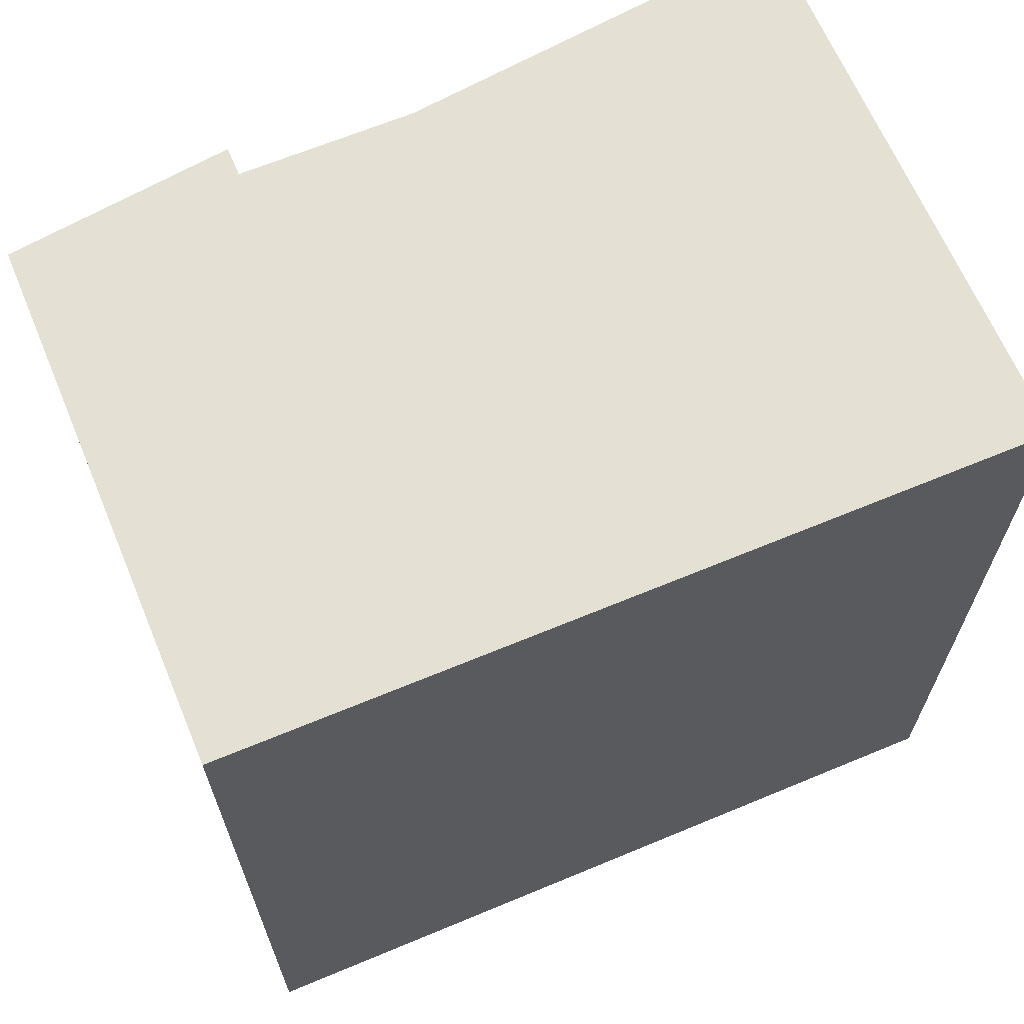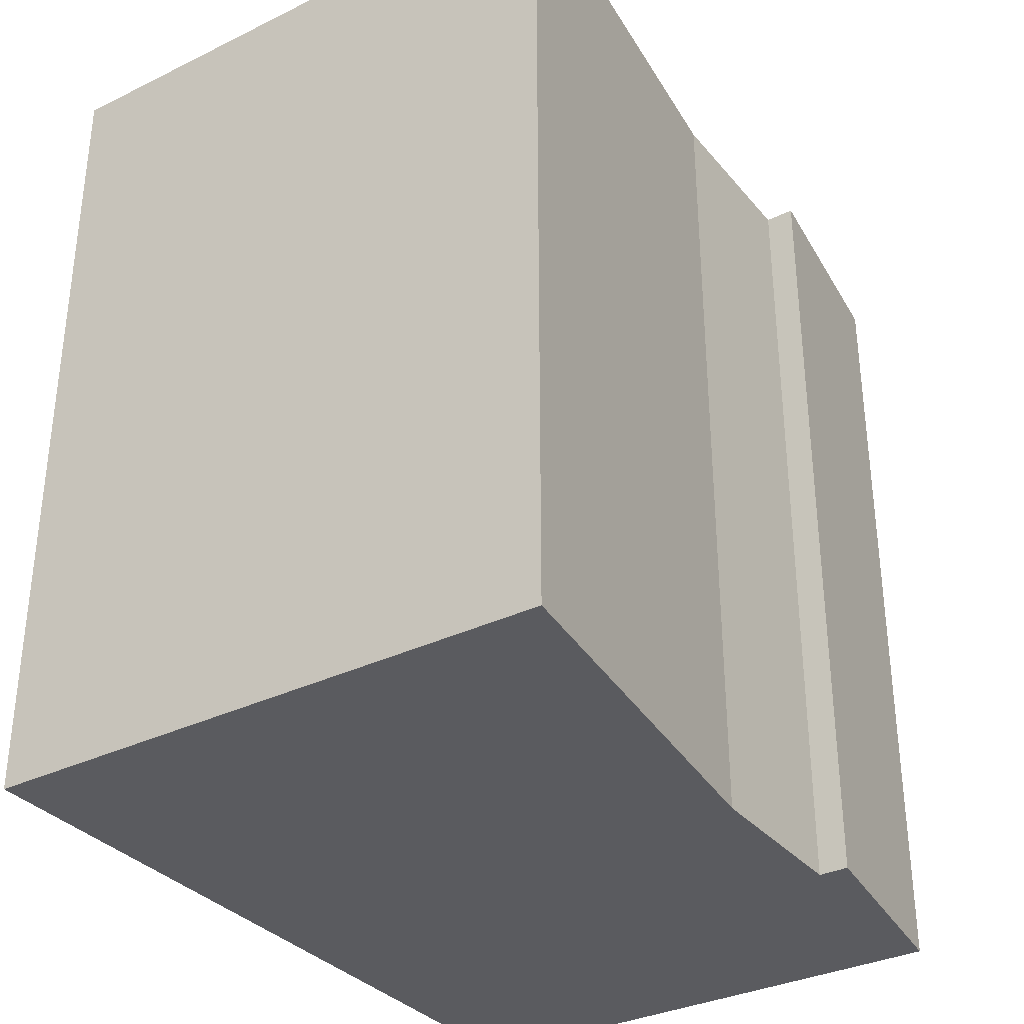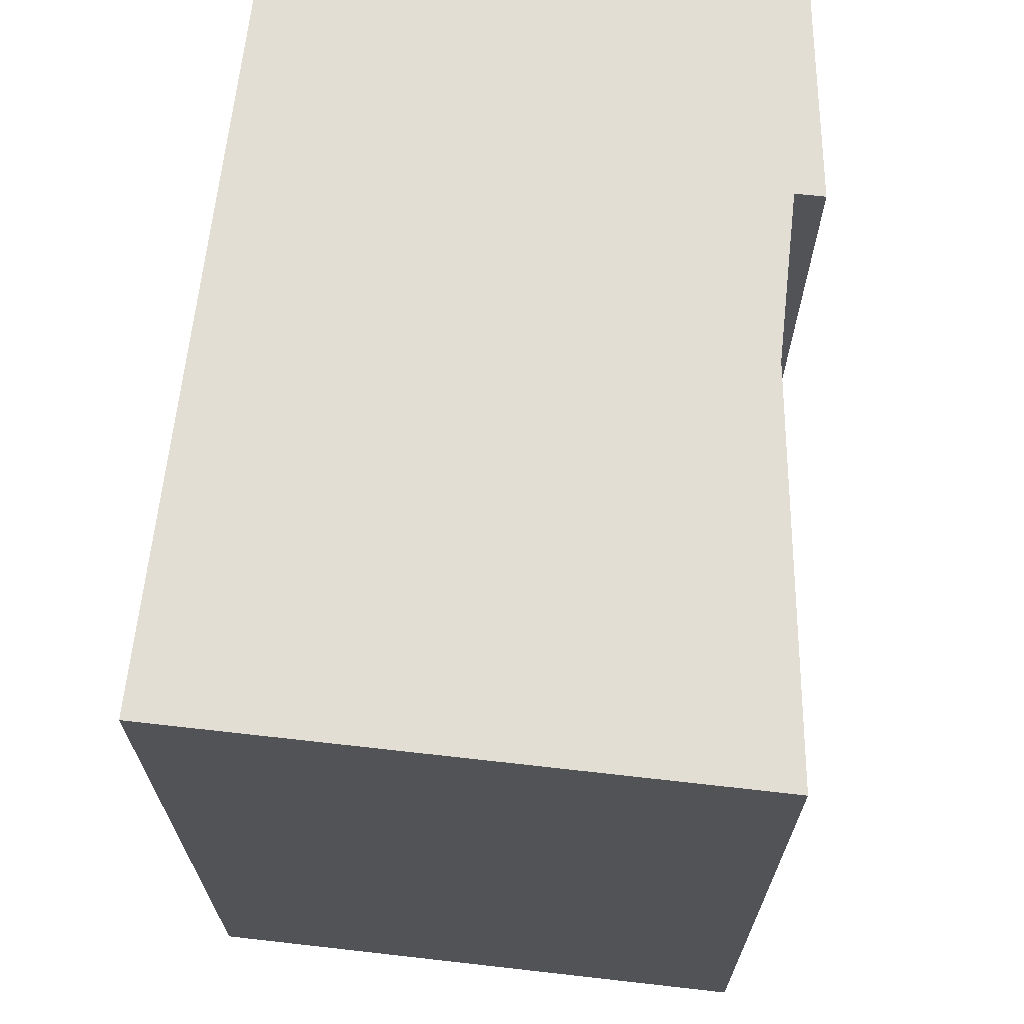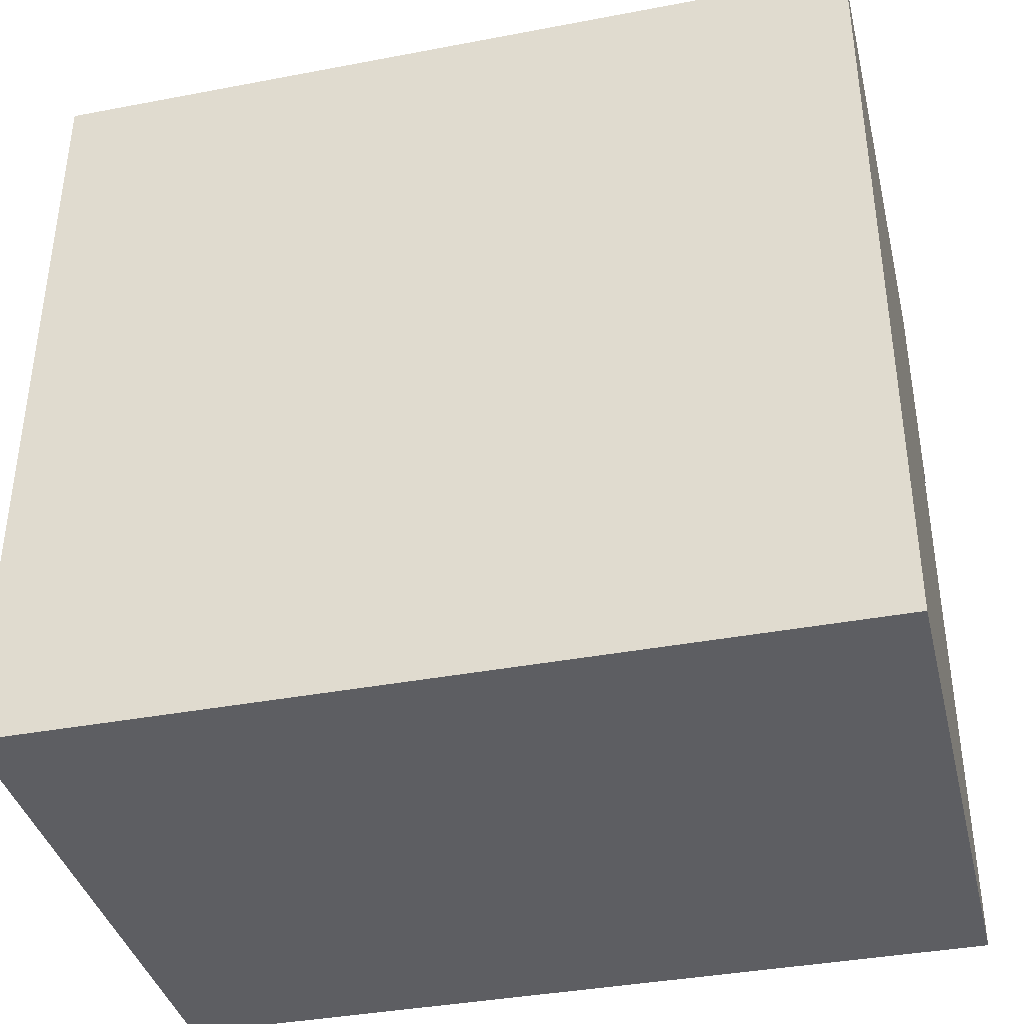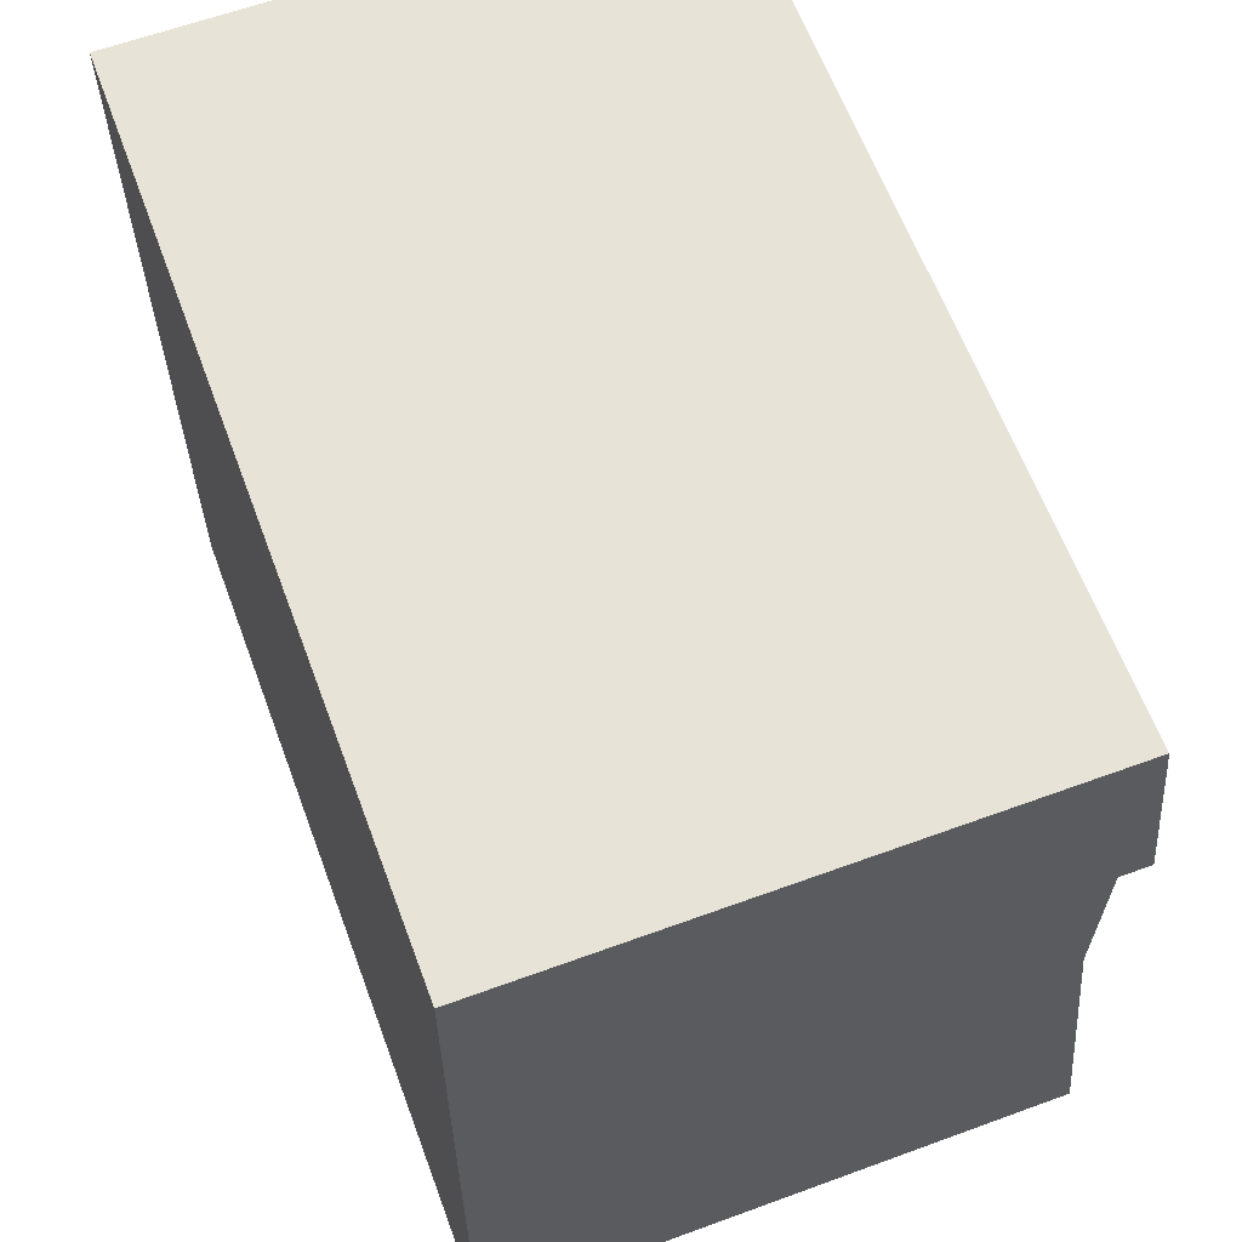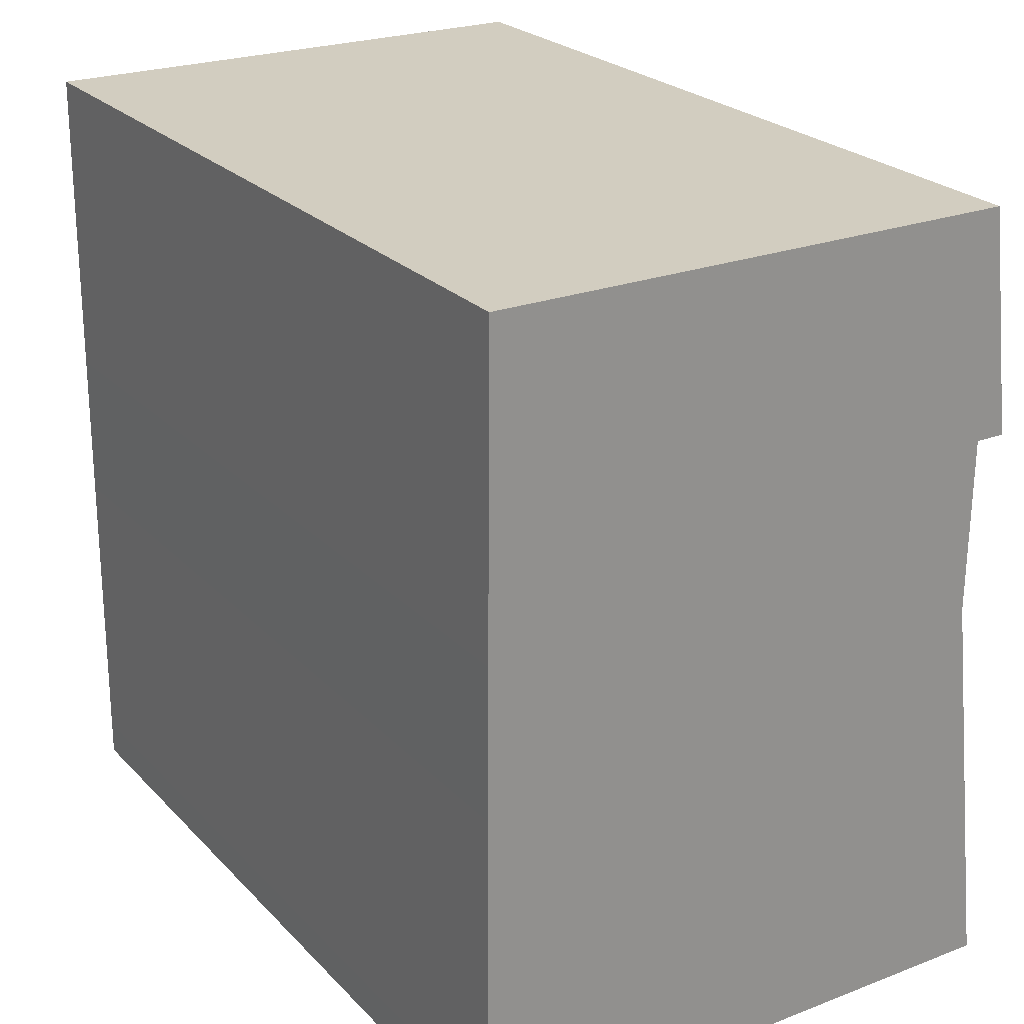
<metadata>
{"format":"obj","ext":"obj","renderer":"f3d","projection":"perspective","resolution":1024,"background":"white","views":[{"elev":65.6,"azim":66.9,"up":"+Y"},{"elev":-33.5,"azim":-146.8,"up":"+Y"},{"elev":67.3,"azim":-173.9,"up":"+Y"},{"elev":-37.9,"azim":103.6,"up":"+Z"},{"elev":63.0,"azim":159.6,"up":"+Z"},{"elev":24.6,"azim":147.6,"up":"+Z"}]}
</metadata>
<code>
v  0.8916 -9.804e-16 16.01
v  11.58 -6.027e-16 9.842
v  11.54 -9.848e-16 16.08
v  11.6 -4.19e-16 6.843
v  11.63 -1.902e-16 3.106
v  11.64 -4.772e-17 0.7793
v  0.9224 -7.044e-16 11.5
v  0.3225 -7.042e-16 11.5
v  11.65 -4.862e-18 0.0794
v  0.0831 -4.289e-17 0.7004
v  0 0 0
v  0.9456 -4.902e-16 8.005
v  0.3574 -1.855e-16 3.03
v  0.8919 16.68 16.01
v  11.54 16.68 16.08
v  11.58 16.68 9.842
v  11.6 16.68 6.843
v  11.63 16.68 3.105
v  11.64 16.68 0.7788
v  11.65 16.68 0.07887
v  0.0003552 16.68 -0.0005278
v  0.08346 16.68 0.6999
v  0.3577 16.68 3.029
v  0.946 16.68 8.005
v  0.9228 16.68 11.5
v  0.3229 16.68 11.5
g defaultobject
f 1 2 3
f 2 1 4
f 4 1 5
f 5 1 6
f 6 1 7
f 7 1 8
f 6 7 9
f 9 10 11
f 10 9 12
f 12 9 7
f 10 12 13
f 3 14 1
f 14 3 15
f 2 15 3
f 15 2 16
f 4 16 2
f 16 4 17
f 5 17 4
f 17 5 18
f 6 18 5
f 18 6 19
f 9 19 6
f 19 9 20
f 21 9 11
f 9 21 20
f 22 11 10
f 11 22 21
f 23 10 13
f 10 23 22
f 24 13 12
f 13 24 23
f 25 12 7
f 12 25 24
f 26 7 8
f 7 26 25
f 14 8 1
f 8 14 26
f 15 26 14
f 26 15 25
f 25 15 24
f 24 15 23
f 23 15 16
f 23 16 22
f 22 16 21
f 21 16 17
f 21 17 20
f 20 17 18
f 20 18 19

</code>
